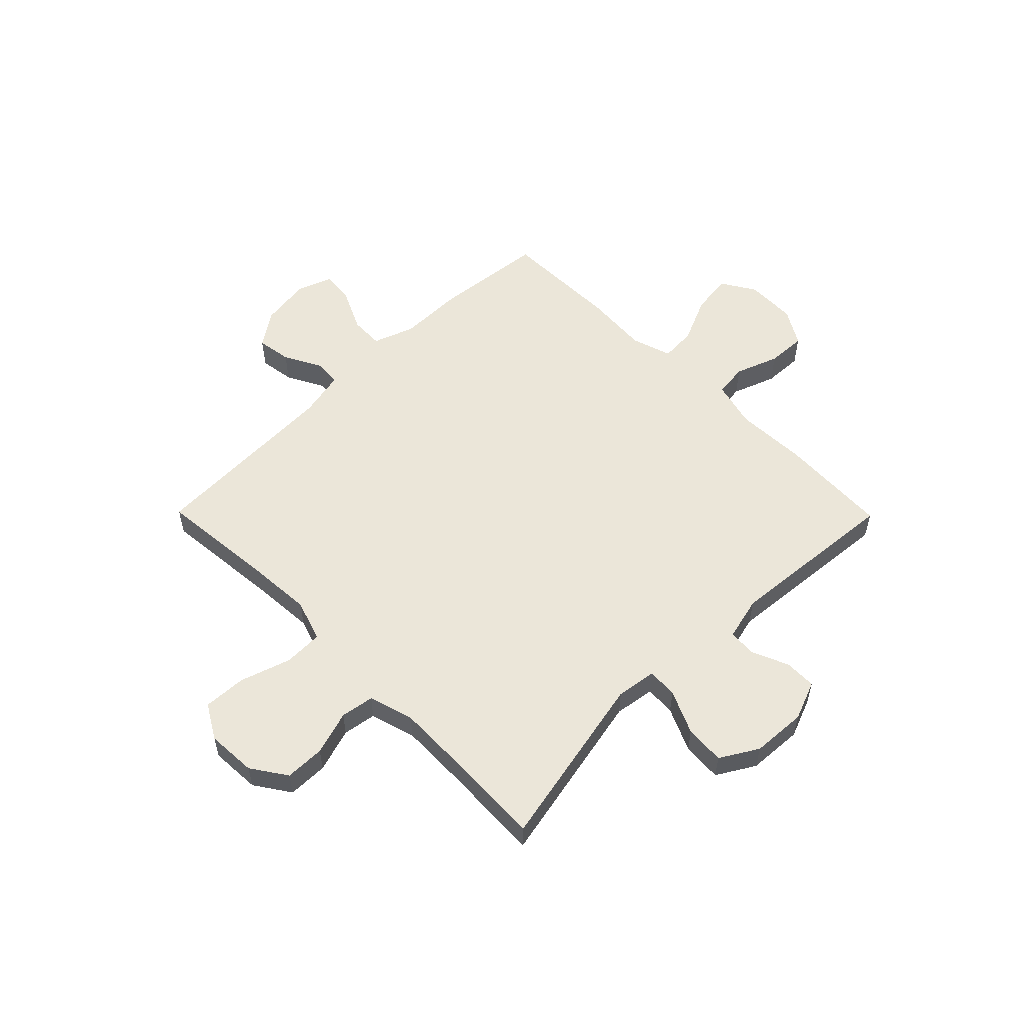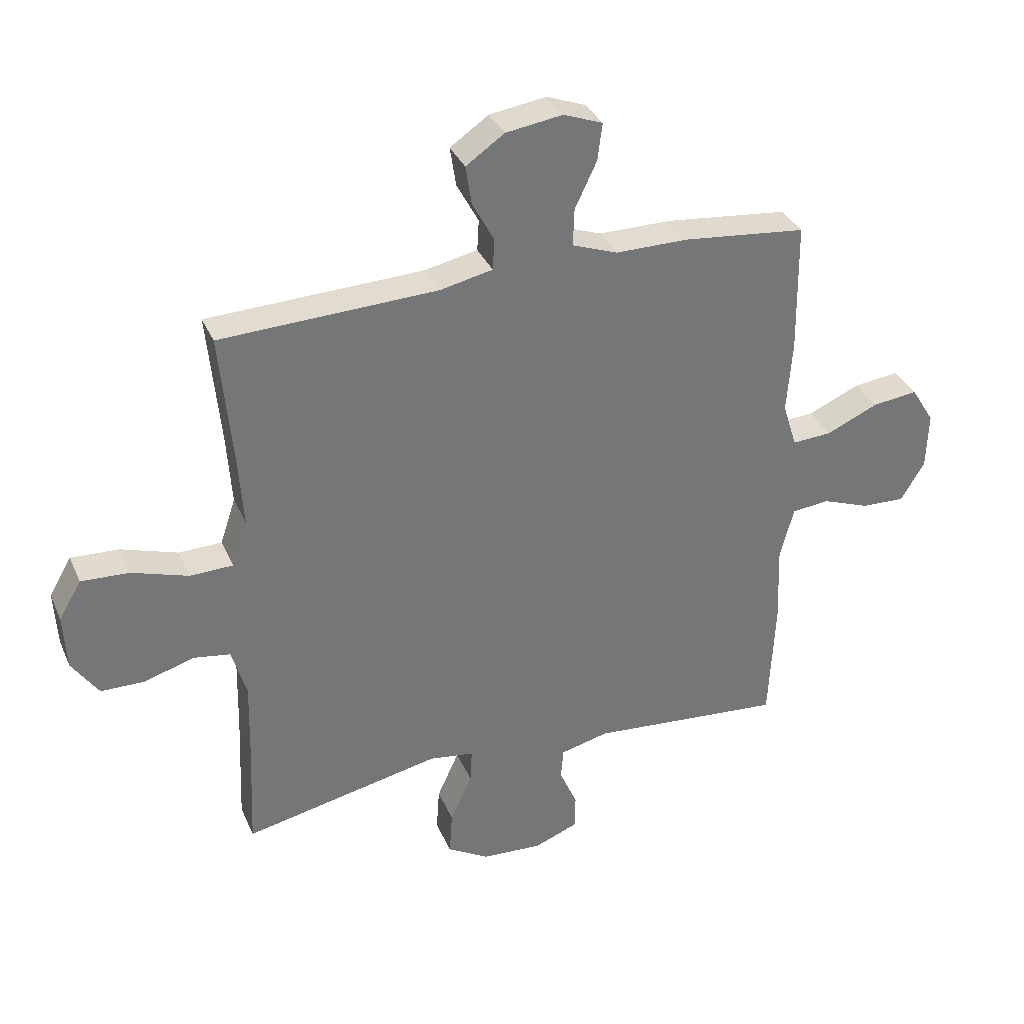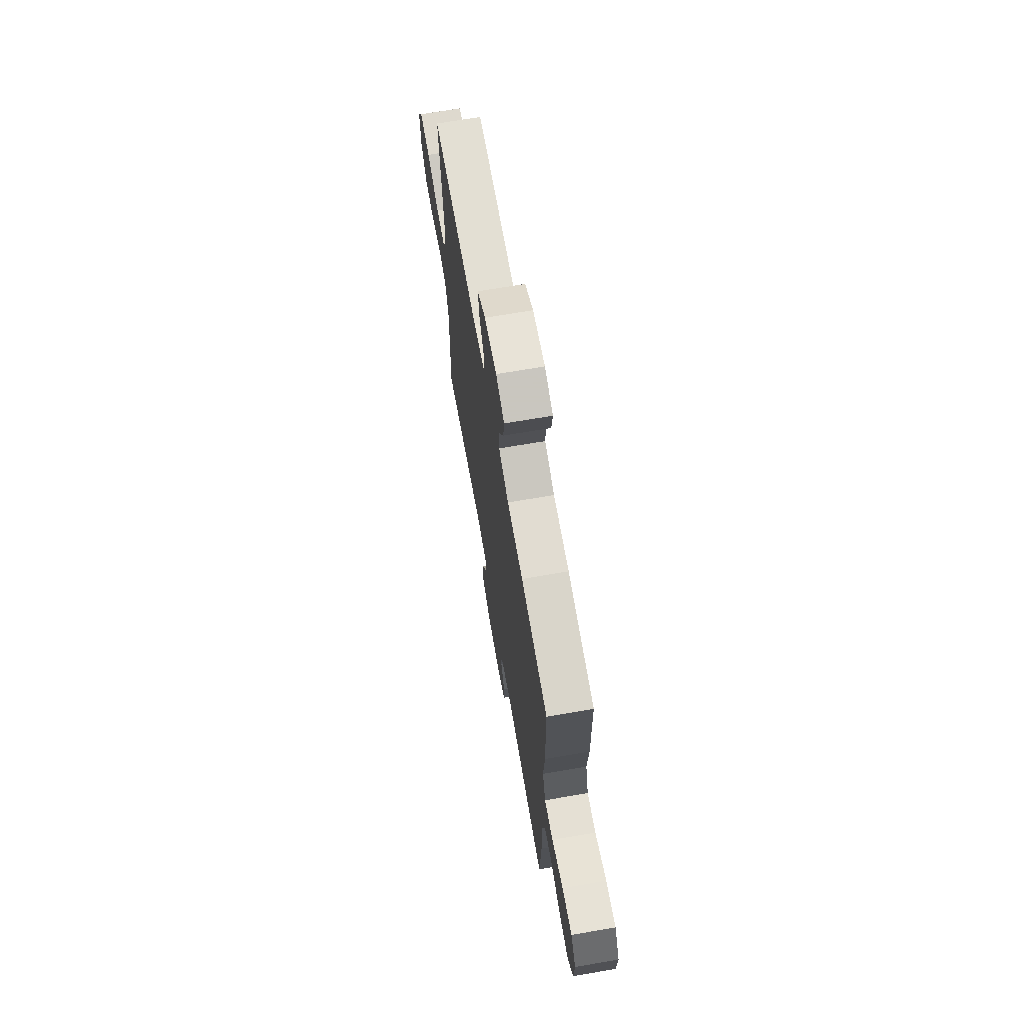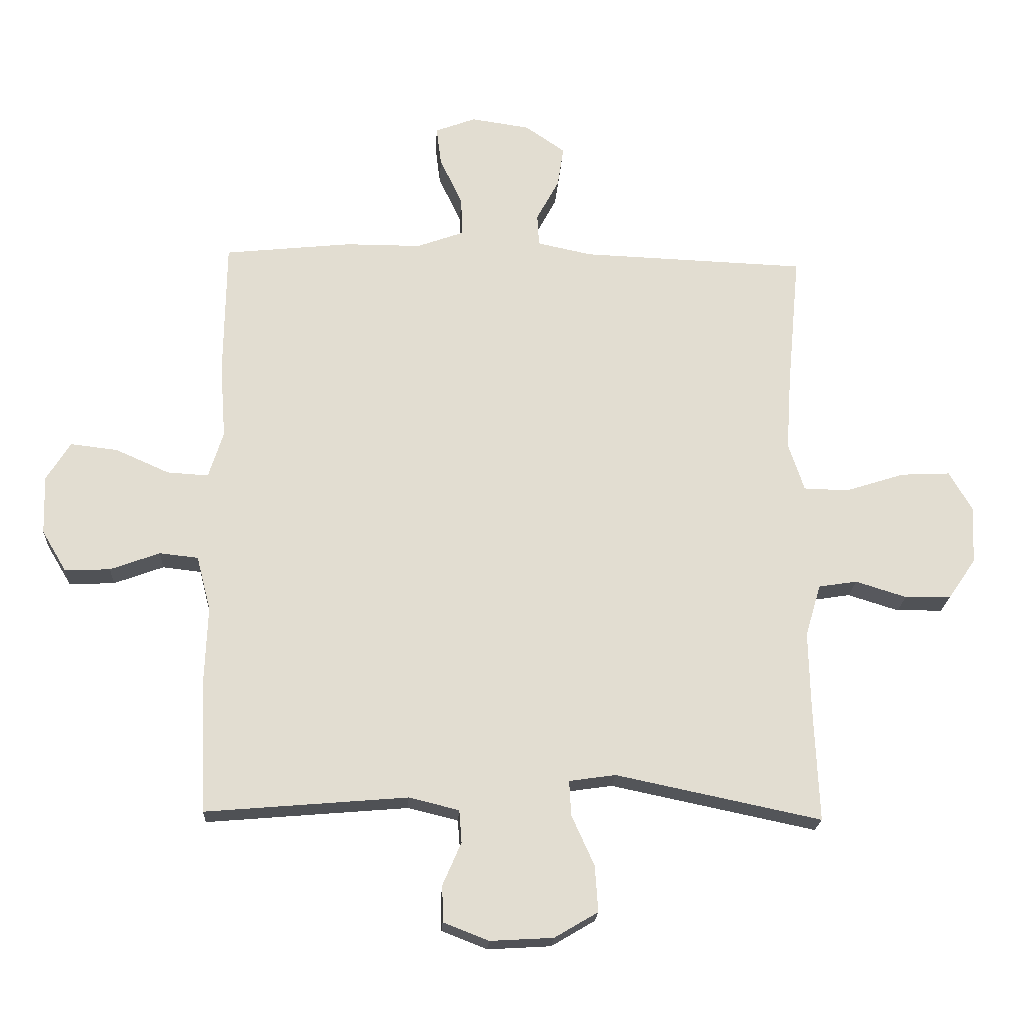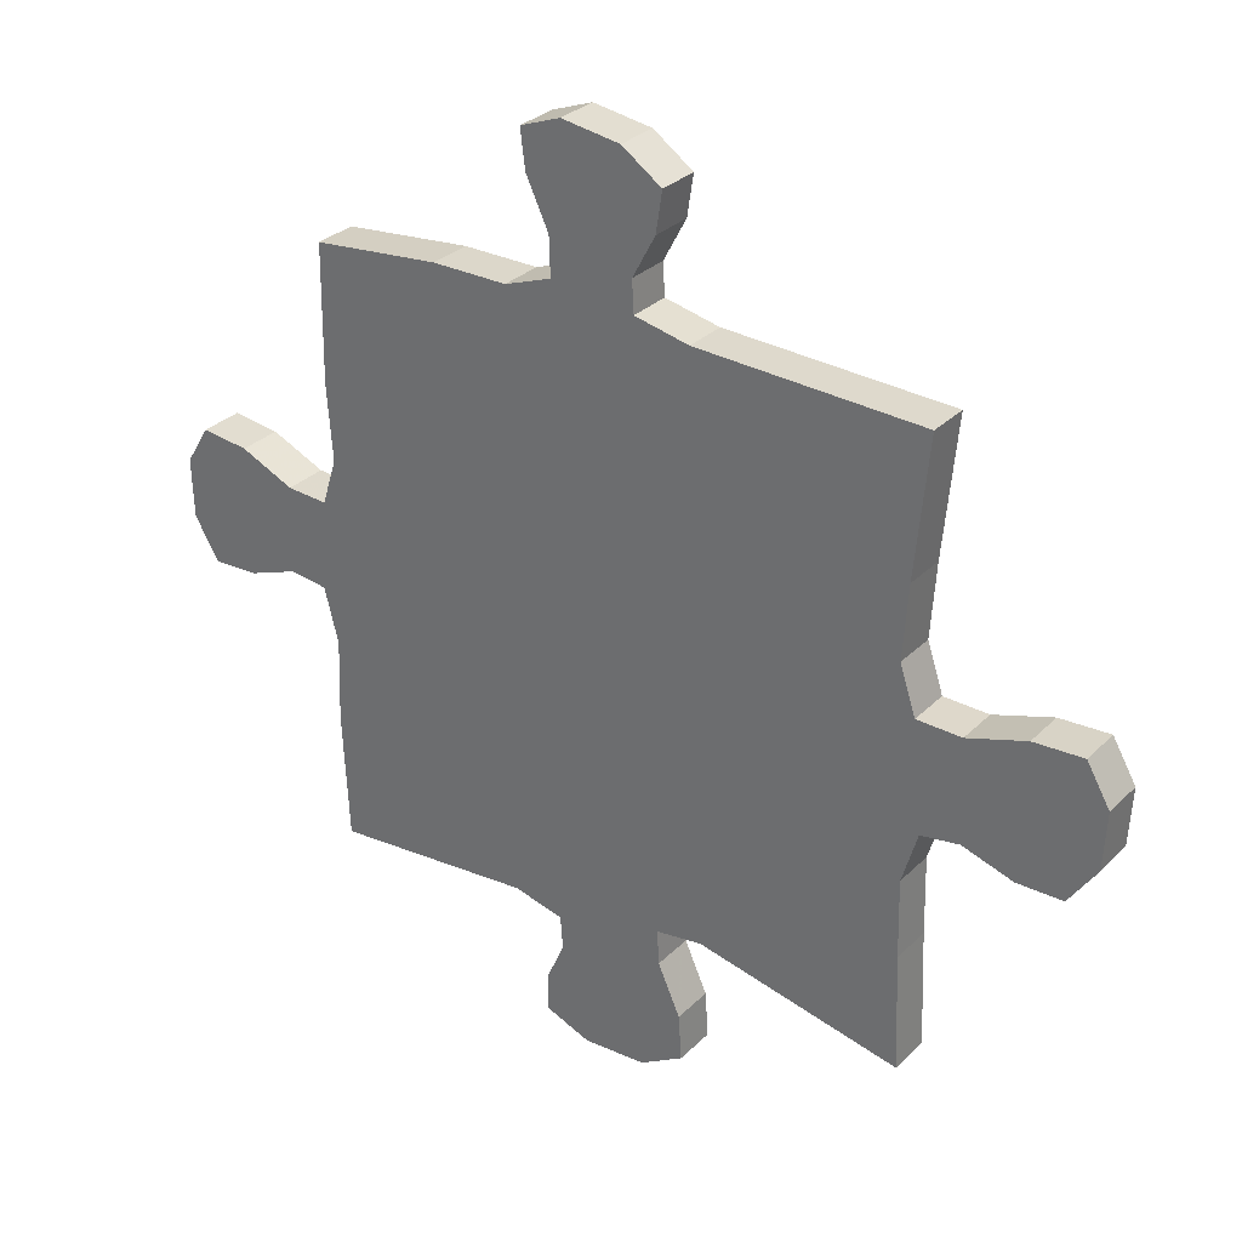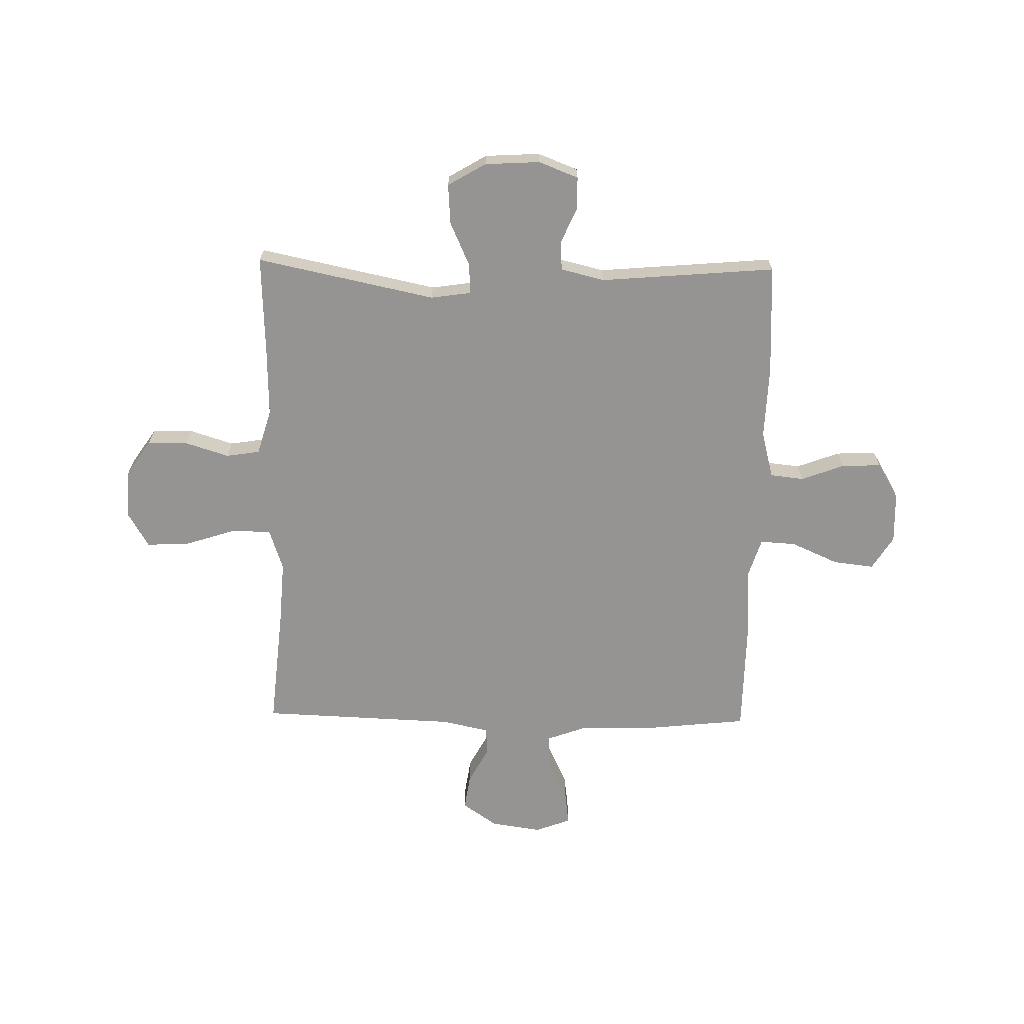
<metadata>
{"format":"obj","ext":"obj","renderer":"f3d","projection":"perspective","resolution":1024,"background":"white","views":[{"elev":55.4,"azim":135.4,"up":"+Y"},{"elev":34.2,"azim":158.8,"up":"+Z"},{"elev":69.0,"azim":-99.8,"up":"+Z"},{"elev":-20.9,"azim":-3.1,"up":"+Z"},{"elev":30.4,"azim":35.9,"up":"+Z"},{"elev":-67.2,"azim":178.9,"up":"+Y"}]}
</metadata>
<code>
v 0.5 0.07 0.5
v 0.479 0.07 0.276
v 0.471 0.07 0.156
v 0.497 0.07 0.078
v 0.57 0.07 0.076
v 0.666 0.07 0.107
v 0.747 0.07 0.111
v 0.785 0.07 0.046
v 0.78 0.07 -0.048
v 0.735 0.07 -0.114
v 0.66 0.07 -0.115
v 0.577 0.07 -0.089
v 0.514 0.07 -0.099
v 0.489 0.07 -0.184
v 0.492 0.07 -0.311
v 0.5 0.07 -0.5
v 0.165 0.07 -0.43
v 0.089 0.07 -0.441
v 0.092 0.07 -0.498
v 0.129 0.07 -0.58
v 0.134 0.07 -0.655
v 0.063 0.07 -0.697
v -0.04 0.07 -0.703
v -0.114 0.07 -0.674
v -0.115 0.07 -0.614
v -0.085 0.07 -0.545
v -0.089 0.07 -0.492
v -0.171 0.07 -0.472
v -0.5 0.07 -0.5
v -0.51 0.07 -0.292
v -0.505 0.07 -0.157
v -0.528 0.07 -0.068
v -0.591 0.07 -0.061
v -0.672 0.07 -0.091
v -0.746 0.07 -0.094
v -0.786 0.07 -0.027
v -0.789 0.07 0.069
v -0.75 0.07 0.132
v -0.673 0.07 0.123
v -0.585 0.07 0.084
v -0.518 0.07 0.08
v -0.494 0.07 0.156
v -0.503 0.07 0.278
v -0.5 0.07 0.5
v -0.292 0.07 0.522
v -0.169 0.07 0.522
v -0.092 0.07 0.55
v -0.094 0.07 0.613
v -0.131 0.07 0.691
v -0.139 0.07 0.754
v -0.073 0.07 0.779
v 0.023 0.07 0.765
v 0.088 0.07 0.72
v 0.078 0.07 0.654
v 0.041 0.07 0.585
v 0.044 0.07 0.533
v 0.133 0.07 0.514
v 0.5 0 0.5
v 0.479 0 0.276
v 0.471 0 0.156
v 0.497 0 0.078
v 0.57 0 0.076
v 0.666 0 0.107
v 0.747 0 0.111
v 0.785 0 0.046
v 0.78 0 -0.048
v 0.735 0 -0.114
v 0.66 0 -0.115
v 0.577 0 -0.089
v 0.514 0 -0.099
v 0.489 0 -0.184
v 0.492 0 -0.311
v 0.5 0 -0.5
v 0.165 0 -0.43
v 0.089 0 -0.441
v 0.092 0 -0.498
v 0.129 0 -0.58
v 0.134 0 -0.655
v 0.063 0 -0.697
v -0.04 0 -0.703
v -0.114 0 -0.674
v -0.115 0 -0.614
v -0.085 0 -0.545
v -0.089 0 -0.492
v -0.171 0 -0.472
v -0.5 0 -0.5
v -0.51 0 -0.292
v -0.505 0 -0.157
v -0.528 0 -0.068
v -0.591 0 -0.061
v -0.672 0 -0.091
v -0.746 0 -0.094
v -0.786 0 -0.027
v -0.789 0 0.069
v -0.75 0 0.132
v -0.673 0 0.123
v -0.585 0 0.084
v -0.518 0 0.08
v -0.494 0 0.156
v -0.503 0 0.278
v -0.5 0 0.5
v -0.292 0 0.522
v -0.169 0 0.522
v -0.092 0 0.55
v -0.094 0 0.613
v -0.131 0 0.691
v -0.139 0 0.754
v -0.073 0 0.779
v 0.023 0 0.765
v 0.088 0 0.72
v 0.078 0 0.654
v 0.041 0 0.585
v 0.044 0 0.533
v 0.133 0 0.514
f 53 54 55
f 52 53 55
f 51 52 55
f 50 51 55
f 49 50 55
f 48 49 55
f 47 48 55 56
f 46 47 56 57
f 57 1 2
f 46 57 2
f 45 46 2
f 44 45 2
f 43 44 2
f 42 43 2
f 38 39 40
f 37 38 40
f 36 37 40
f 35 36 40
f 34 35 40
f 33 34 40
f 32 33 40 41
f 42 2 3
f 41 42 3
f 32 41 3
f 31 32 3
f 31 3 4
f 30 31 4
f 29 30 4
f 28 29 4
f 24 25 26
f 23 24 26
f 22 23 26
f 21 22 26
f 20 21 26
f 19 20 26
f 18 19 26 27
f 15 16 17
f 14 15 17 18
f 27 28 4
f 18 27 4
f 14 18 4
f 13 14 4
f 10 11 12
f 9 10 12
f 8 9 12
f 7 8 12
f 6 7 12
f 5 6 12
f 4 5 12 13
f 112 111 110
f 112 110 109
f 112 109 108
f 112 108 107
f 112 107 106
f 112 106 105
f 113 112 105 104
f 114 113 104 103
f 59 58 114
f 59 114 103
f 59 103 102
f 59 102 101
f 59 101 100
f 59 100 99
f 97 96 95
f 97 95 94
f 97 94 93
f 97 93 92
f 97 92 91
f 97 91 90
f 98 97 90 89
f 60 59 99
f 60 99 98
f 60 98 89
f 60 89 88
f 61 60 88
f 61 88 87
f 61 87 86
f 61 86 85
f 83 82 81
f 83 81 80
f 83 80 79
f 83 79 78
f 83 78 77
f 83 77 76
f 84 83 76 75
f 74 73 72
f 75 74 72 71
f 61 85 84
f 61 84 75
f 61 75 71
f 61 71 70
f 69 68 67
f 69 67 66
f 69 66 65
f 69 65 64
f 69 64 63
f 69 63 62
f 70 69 62 61
f 1 58 59 2
f 2 59 60 3
f 3 60 61 4
f 4 61 62 5
f 5 62 63 6
f 6 63 64 7
f 7 64 65 8
f 8 65 66 9
f 9 66 67 10
f 10 67 68 11
f 11 68 69 12
f 12 69 70 13
f 13 70 71 14
f 14 71 72 15
f 15 72 73 16
f 16 73 74 17
f 17 74 75 18
f 18 75 76 19
f 19 76 77 20
f 20 77 78 21
f 21 78 79 22
f 22 79 80 23
f 23 80 81 24
f 24 81 82 25
f 25 82 83 26
f 26 83 84 27
f 27 84 85 28
f 28 85 86 29
f 29 86 87 30
f 30 87 88 31
f 31 88 89 32
f 32 89 90 33
f 33 90 91 34
f 34 91 92 35
f 35 92 93 36
f 36 93 94 37
f 37 94 95 38
f 38 95 96 39
f 39 96 97 40
f 40 97 98 41
f 41 98 99 42
f 42 99 100 43
f 43 100 101 44
f 44 101 102 45
f 45 102 103 46
f 46 103 104 47
f 47 104 105 48
f 48 105 106 49
f 49 106 107 50
f 50 107 108 51
f 51 108 109 52
f 52 109 110 53
f 53 110 111 54
f 54 111 112 55
f 55 112 113 56
f 56 113 114 57
f 57 114 58 1

</code>
